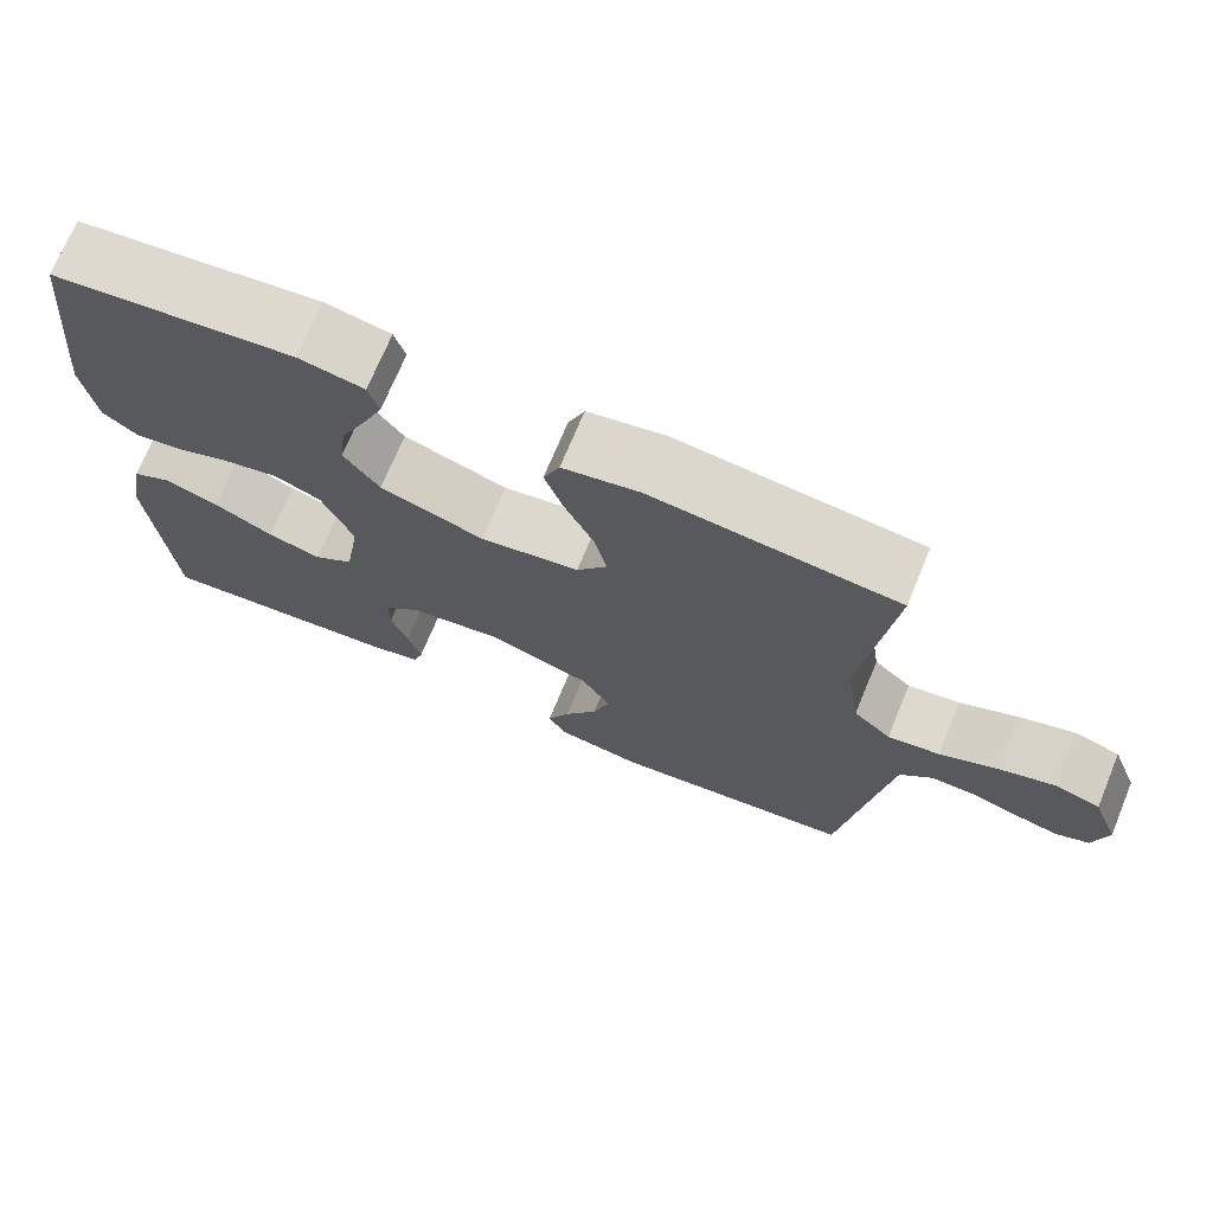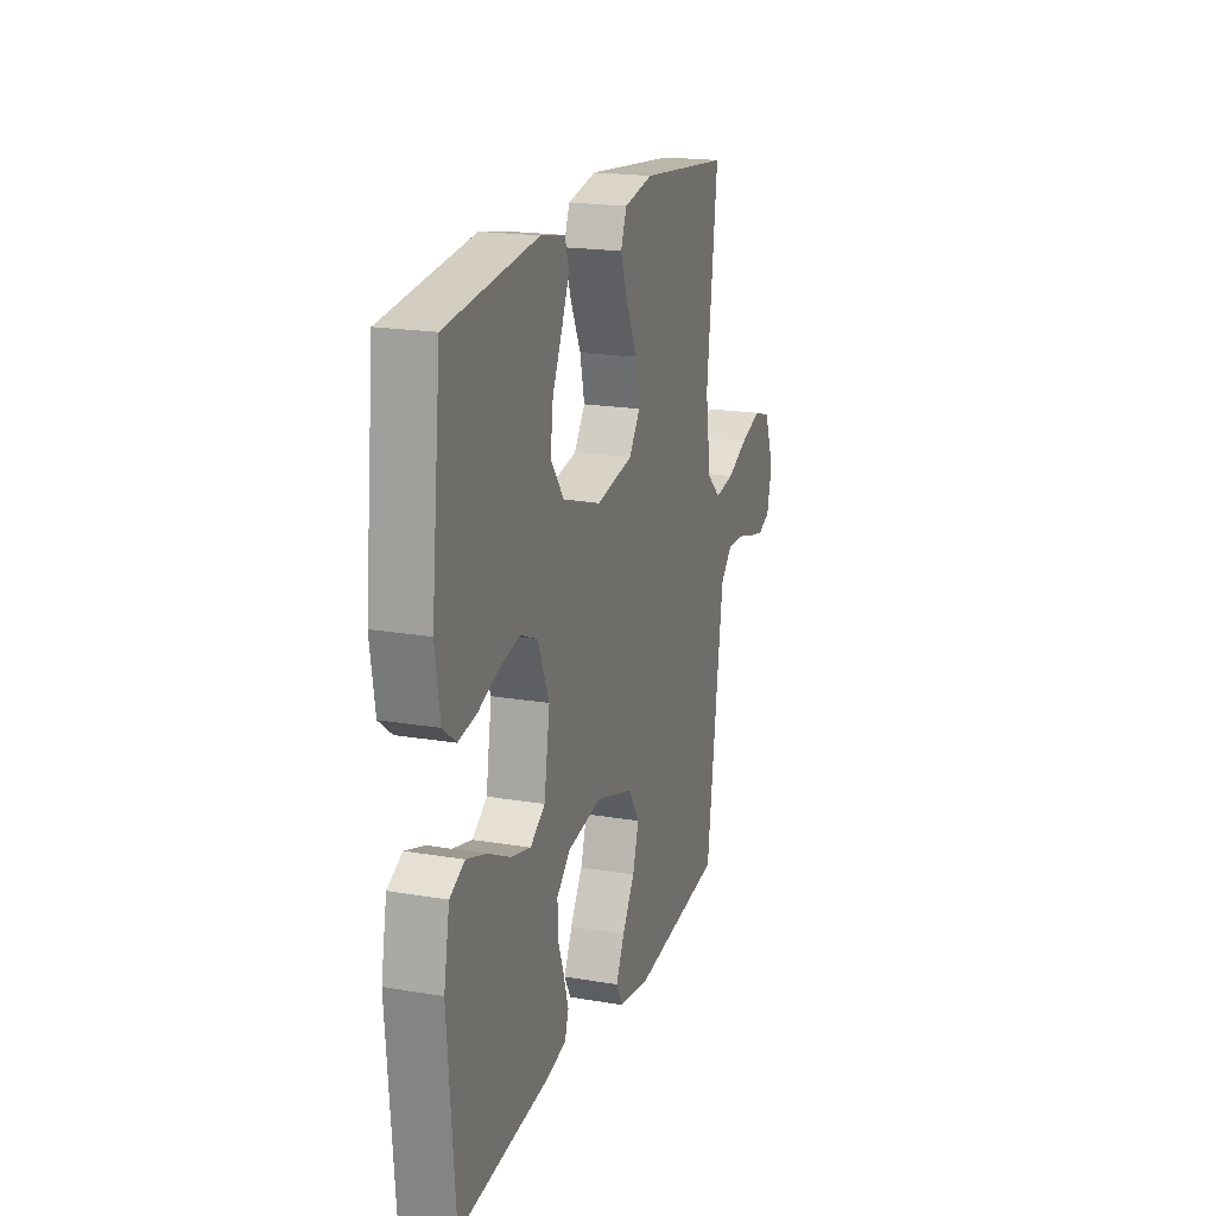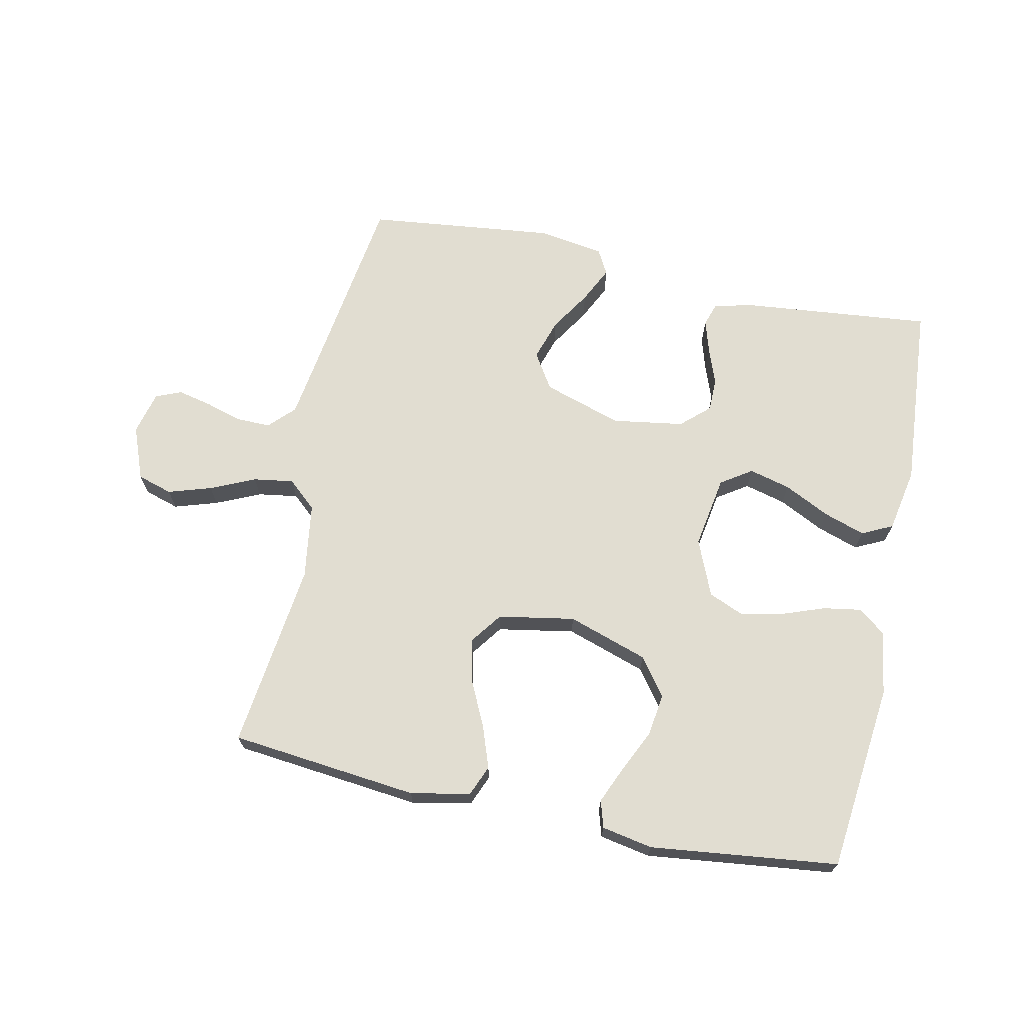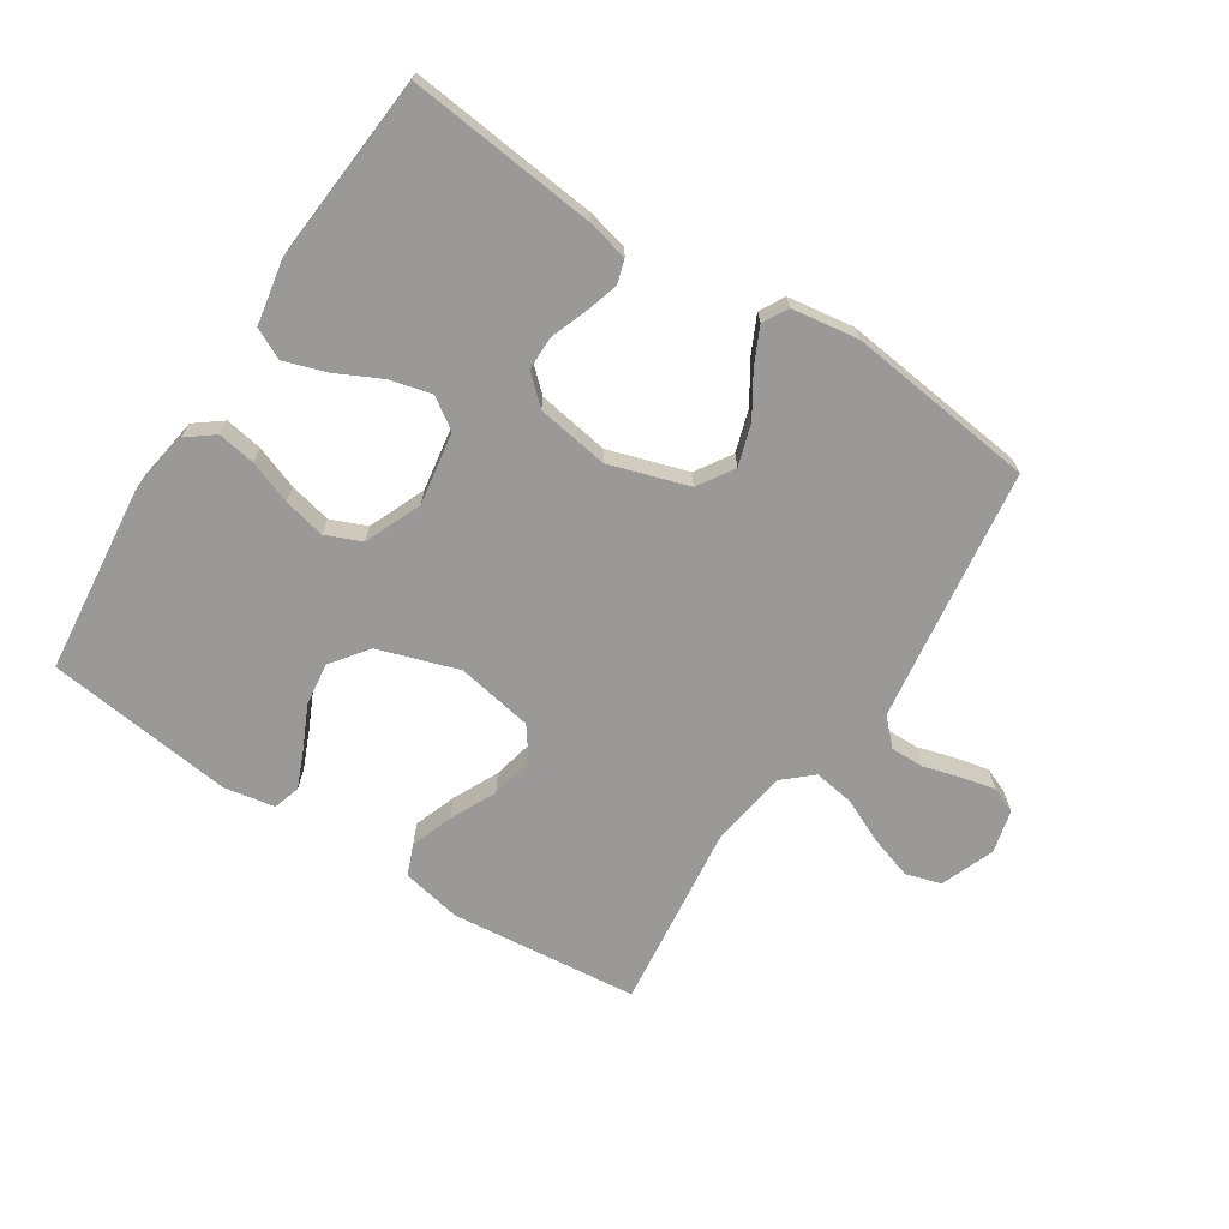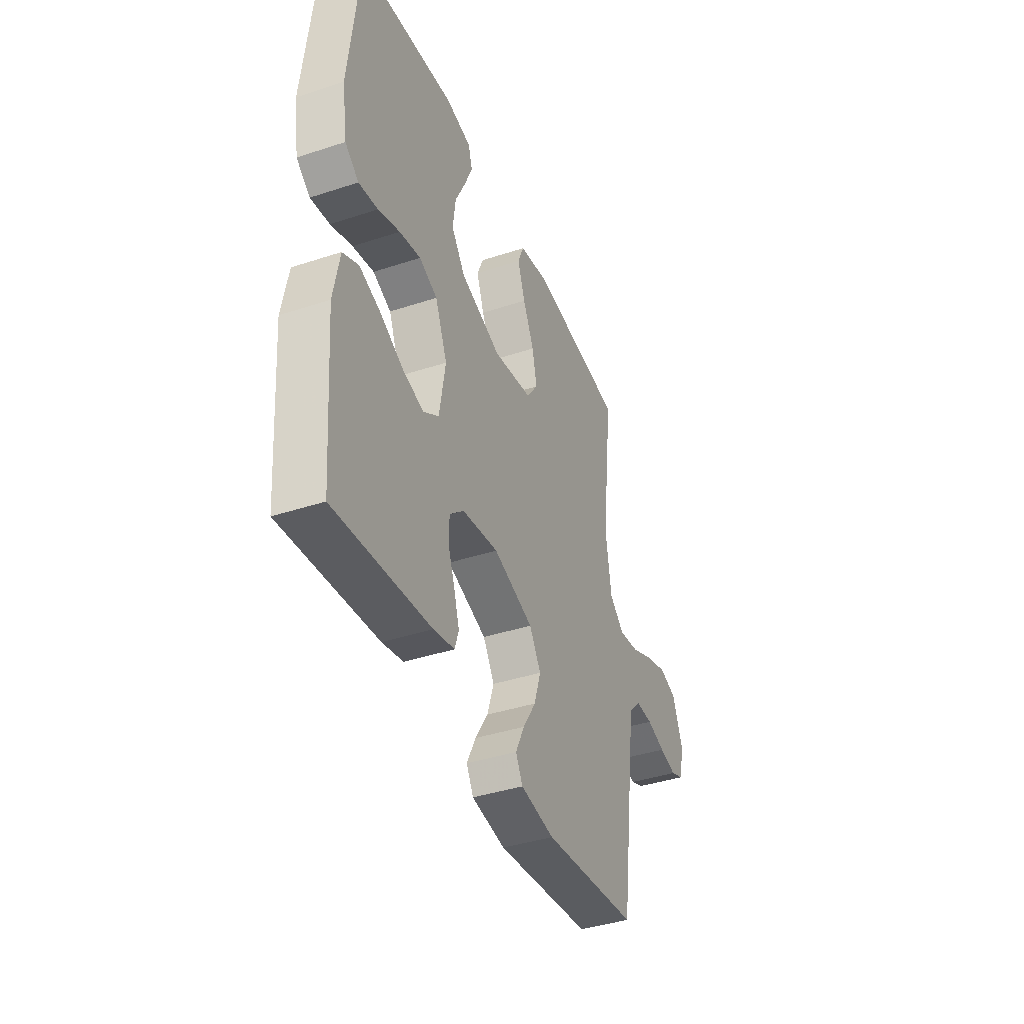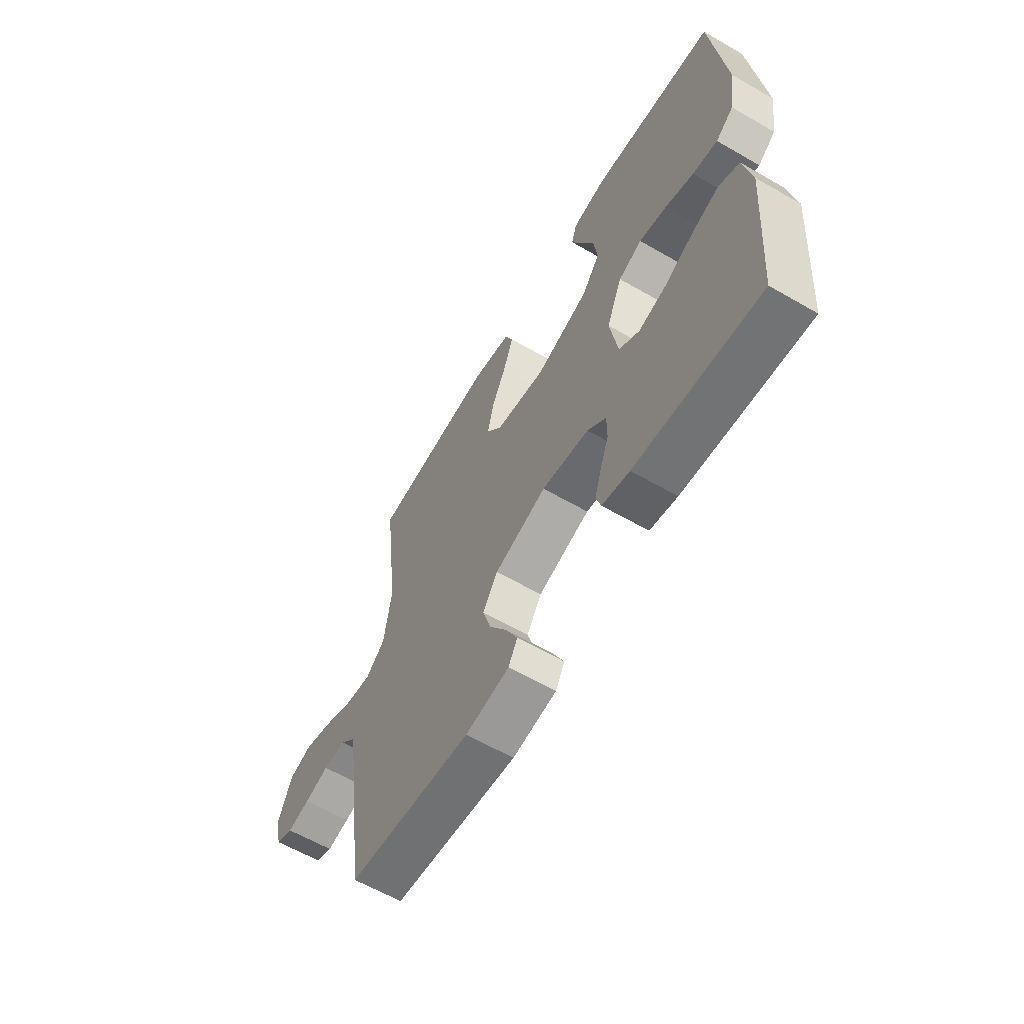
<metadata>
{"format":"obj","ext":"obj","renderer":"f3d","projection":"perspective","resolution":1024,"background":"white","views":[{"elev":71.3,"azim":-157.5,"up":"+Z"},{"elev":19.3,"azim":107.7,"up":"+Z"},{"elev":68.7,"azim":12.1,"up":"+Y"},{"elev":-69.0,"azim":147.0,"up":"+Y"},{"elev":-40.2,"azim":112.0,"up":"+Z"},{"elev":-61.3,"azim":59.5,"up":"+Z"}]}
</metadata>
<code>
v -0.5 0.07 0.5
v -0.2 0.07 0.531
v -0.105 0.07 0.512
v -0.085 0.07 0.463
v -0.109 0.07 0.396
v -0.144 0.07 0.323
v -0.159 0.07 0.255
v -0.122 0.07 0.204
v 0 0.07 0.182
v 0.128 0.07 0.224
v 0.172 0.07 0.283
v 0.163 0.07 0.351
v 0.131 0.07 0.419
v 0.106 0.07 0.478
v 0.119 0.07 0.521
v 0.2 0.07 0.536
v 0.5 0.07 0.5
v 0.532 0.07 0.2
v 0.516 0.07 0.097
v 0.473 0.07 0.064
v 0.413 0.07 0.074
v 0.345 0.07 0.099
v 0.278 0.07 0.114
v 0.221 0.07 0.09
v 0.183 0.07 0
v 0.202 0.07 -0.116
v 0.251 0.07 -0.149
v 0.317 0.07 -0.132
v 0.39 0.07 -0.096
v 0.456 0.07 -0.074
v 0.505 0.07 -0.098
v 0.524 0.07 -0.2
v 0.5 0.07 -0.5
v 0.2 0.07 -0.469
v 0.134 0.07 -0.454
v 0.122 0.07 -0.416
v 0.138 0.07 -0.363
v 0.159 0.07 -0.306
v 0.159 0.07 -0.252
v 0.114 0.07 -0.211
v 0 0.07 -0.193
v -0.126 0.07 -0.233
v -0.162 0.07 -0.29
v -0.141 0.07 -0.356
v -0.1 0.07 -0.421
v -0.072 0.07 -0.479
v -0.094 0.07 -0.519
v -0.2 0.07 -0.535
v -0.5 0.07 -0.5
v -0.542 0.07 -0.2
v -0.557 0.07 -0.096
v -0.596 0.07 -0.056
v -0.65 0.07 -0.057
v -0.709 0.07 -0.074
v -0.763 0.07 -0.086
v -0.804 0.07 -0.069
v -0.821 0.07 0
v -0.788 0.07 0.085
v -0.732 0.07 0.102
v -0.663 0.07 0.08
v -0.592 0.07 0.048
v -0.528 0.07 0.038
v -0.482 0.07 0.079
v -0.464 0.07 0.2
v -0.5 0 0.5
v -0.2 0 0.531
v -0.105 0 0.512
v -0.085 0 0.463
v -0.109 0 0.396
v -0.144 0 0.323
v -0.159 0 0.255
v -0.122 0 0.204
v 0 0 0.182
v 0.128 0 0.224
v 0.172 0 0.283
v 0.163 0 0.351
v 0.131 0 0.419
v 0.106 0 0.478
v 0.119 0 0.521
v 0.2 0 0.536
v 0.5 0 0.5
v 0.532 0 0.2
v 0.516 0 0.097
v 0.473 0 0.064
v 0.413 0 0.074
v 0.345 0 0.099
v 0.278 0 0.114
v 0.221 0 0.09
v 0.183 0 0
v 0.202 0 -0.116
v 0.251 0 -0.149
v 0.317 0 -0.132
v 0.39 0 -0.096
v 0.456 0 -0.074
v 0.505 0 -0.098
v 0.524 0 -0.2
v 0.5 0 -0.5
v 0.2 0 -0.469
v 0.134 0 -0.454
v 0.122 0 -0.416
v 0.138 0 -0.363
v 0.159 0 -0.306
v 0.159 0 -0.252
v 0.114 0 -0.211
v 0 0 -0.193
v -0.126 0 -0.233
v -0.162 0 -0.29
v -0.141 0 -0.356
v -0.1 0 -0.421
v -0.072 0 -0.479
v -0.094 0 -0.519
v -0.2 0 -0.535
v -0.5 0 -0.5
v -0.542 0 -0.2
v -0.557 0 -0.096
v -0.596 0 -0.056
v -0.65 0 -0.057
v -0.709 0 -0.074
v -0.763 0 -0.086
v -0.804 0 -0.069
v -0.821 0 0
v -0.788 0 0.085
v -0.732 0 0.102
v -0.663 0 0.08
v -0.592 0 0.048
v -0.528 0 0.038
v -0.482 0 0.079
v -0.464 0 0.2
f 58 59 60 61
f 56 57 58 61
f 56 61 62
f 53 54 55 56
f 53 56 62
f 52 53 62
f 51 52 62 63
f 47 48 49 50
f 47 50 51 63
f 44 45 46 47
f 43 44 47 63
f 35 36 37 38
f 33 34 35 38
f 33 38 39
f 32 33 39 40
f 28 29 30 31
f 27 28 31 32
f 19 20 21 22
f 19 22 23
f 18 19 23
f 17 18 23
f 16 17 23 24
f 12 13 14 15
f 12 15 16
f 11 12 16 24
f 3 4 5 6
f 3 6 7
f 64 1 2 3
f 64 3 7
f 42 43 63 64
f 41 42 64 7
f 27 32 40 41
f 26 27 41
f 25 26 41
f 10 11 24 25
f 9 10 25 41
f 8 9 41
f 7 8 41
f 125 124 123 122
f 125 122 121 120
f 126 125 120
f 120 119 118 117
f 126 120 117
f 126 117 116
f 127 126 116 115
f 114 113 112 111
f 127 115 114 111
f 111 110 109 108
f 127 111 108 107
f 102 101 100 99
f 102 99 98 97
f 103 102 97
f 104 103 97 96
f 95 94 93 92
f 96 95 92 91
f 86 85 84 83
f 87 86 83
f 87 83 82
f 87 82 81
f 88 87 81 80
f 79 78 77 76
f 80 79 76
f 88 80 76 75
f 70 69 68 67
f 71 70 67
f 67 66 65 128
f 71 67 128
f 128 127 107 106
f 71 128 106 105
f 105 104 96 91
f 105 91 90
f 105 90 89
f 89 88 75 74
f 105 89 74 73
f 105 73 72
f 105 72 71
f 1 65 66 2
f 2 66 67 3
f 3 67 68 4
f 4 68 69 5
f 5 69 70 6
f 6 70 71 7
f 7 71 72 8
f 8 72 73 9
f 9 73 74 10
f 10 74 75 11
f 11 75 76 12
f 12 76 77 13
f 13 77 78 14
f 14 78 79 15
f 15 79 80 16
f 16 80 81 17
f 17 81 82 18
f 18 82 83 19
f 19 83 84 20
f 20 84 85 21
f 21 85 86 22
f 22 86 87 23
f 23 87 88 24
f 24 88 89 25
f 25 89 90 26
f 26 90 91 27
f 27 91 92 28
f 28 92 93 29
f 29 93 94 30
f 30 94 95 31
f 31 95 96 32
f 32 96 97 33
f 33 97 98 34
f 34 98 99 35
f 35 99 100 36
f 36 100 101 37
f 37 101 102 38
f 38 102 103 39
f 39 103 104 40
f 40 104 105 41
f 41 105 106 42
f 42 106 107 43
f 43 107 108 44
f 44 108 109 45
f 45 109 110 46
f 46 110 111 47
f 47 111 112 48
f 48 112 113 49
f 49 113 114 50
f 50 114 115 51
f 51 115 116 52
f 52 116 117 53
f 53 117 118 54
f 54 118 119 55
f 55 119 120 56
f 56 120 121 57
f 57 121 122 58
f 58 122 123 59
f 59 123 124 60
f 60 124 125 61
f 61 125 126 62
f 62 126 127 63
f 63 127 128 64
f 64 128 65 1

</code>
